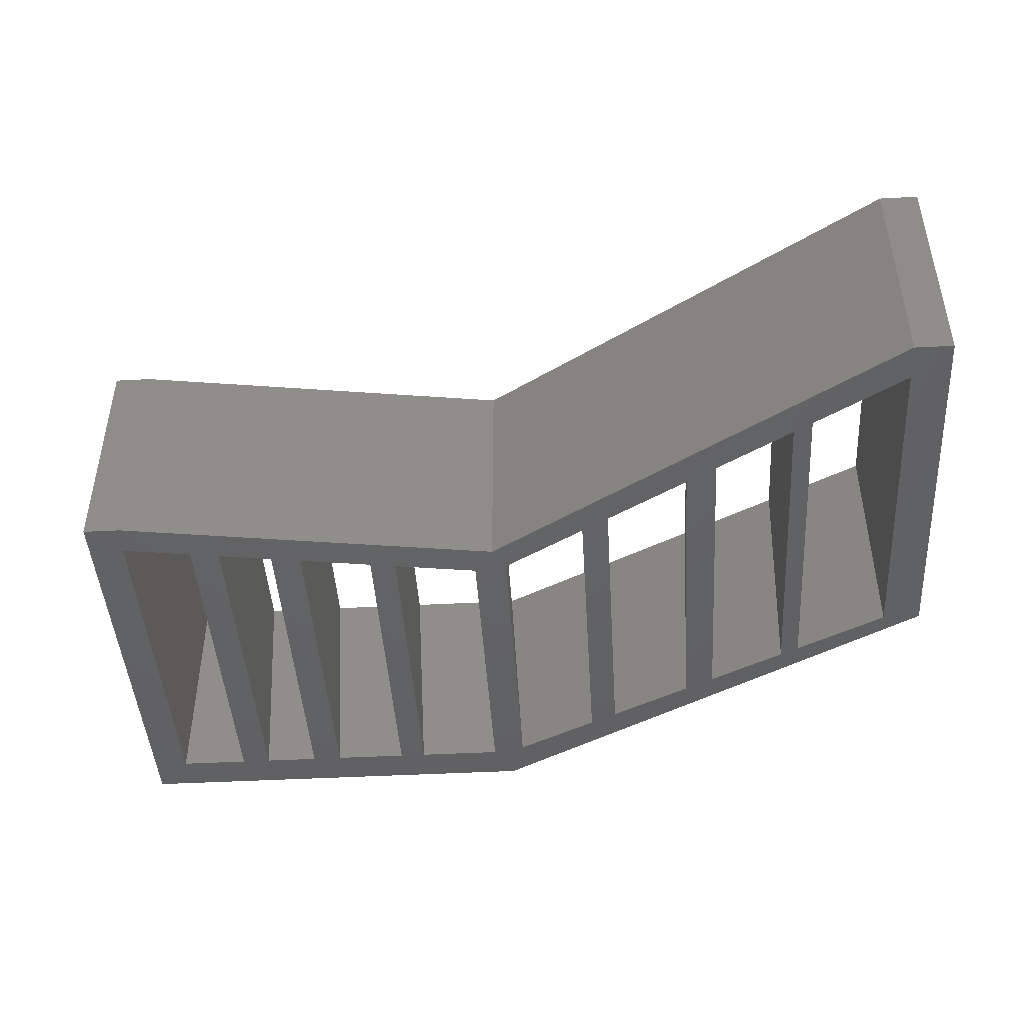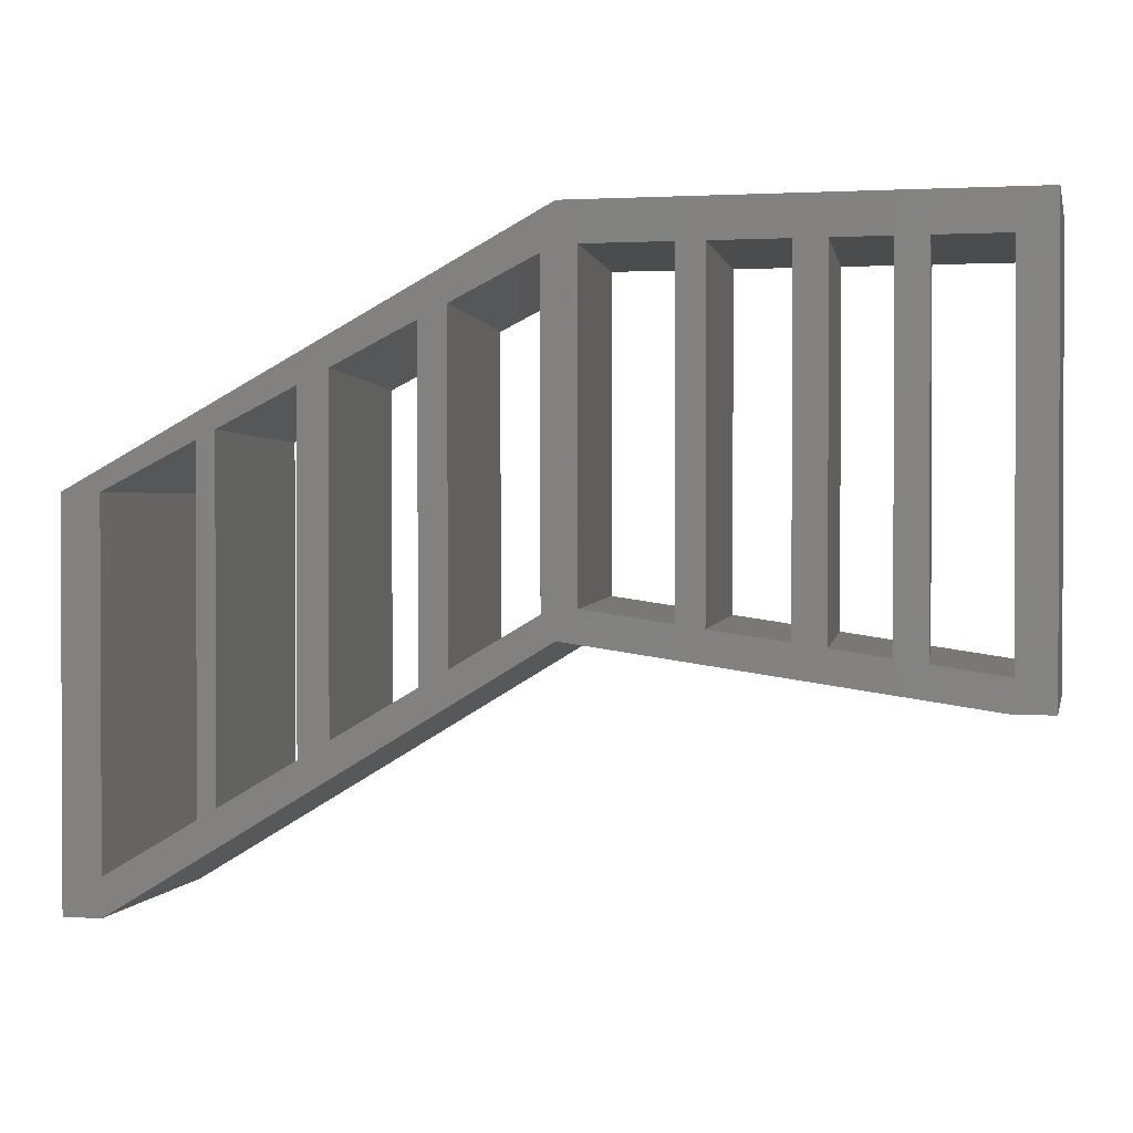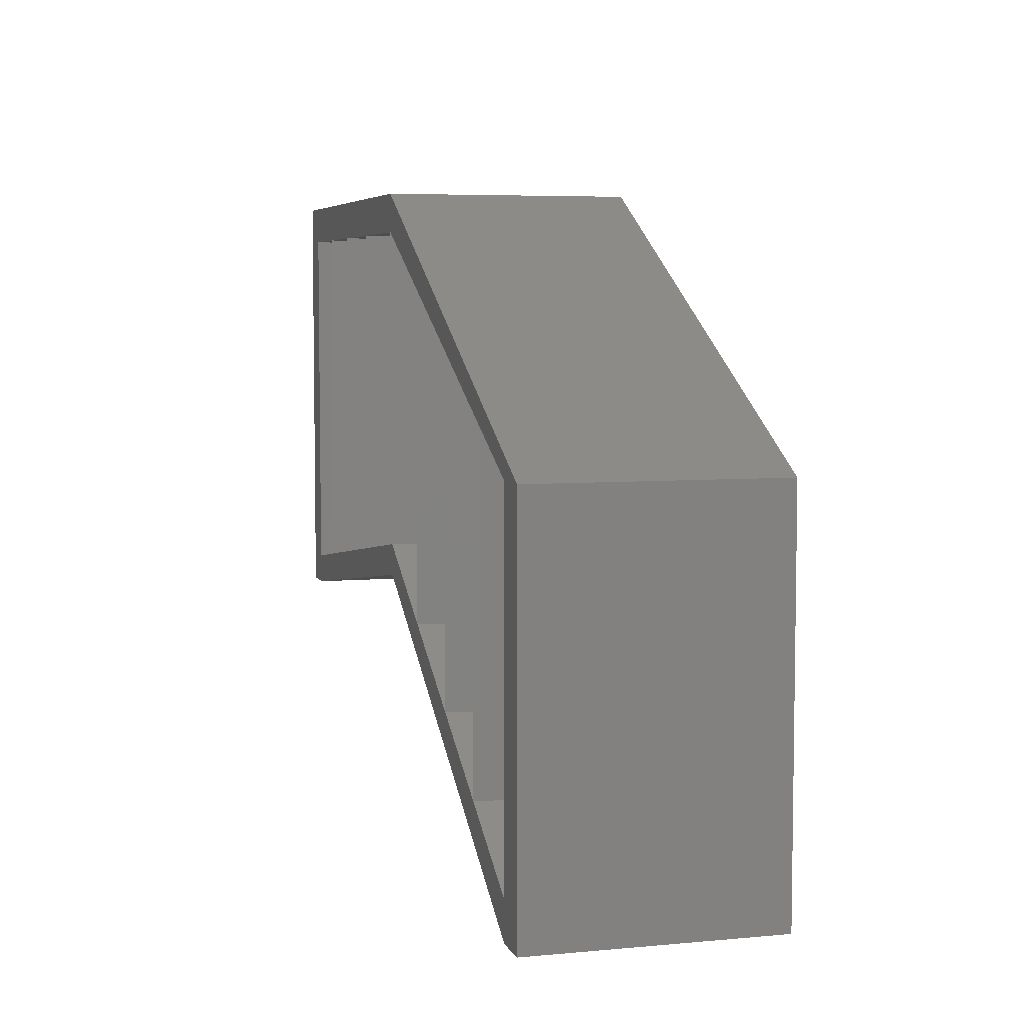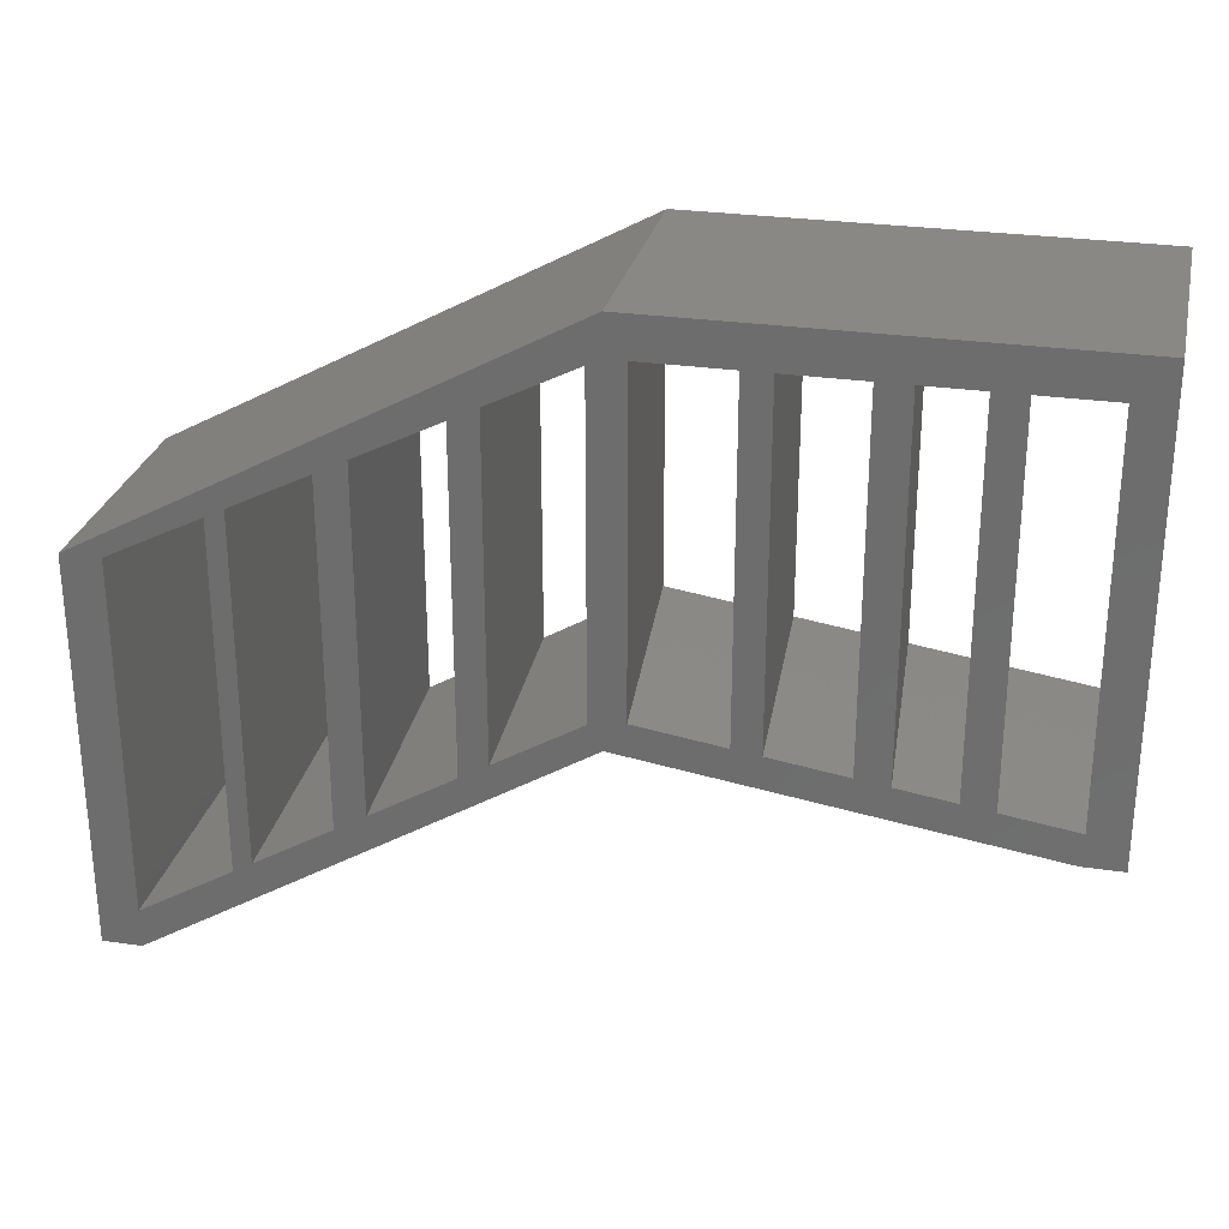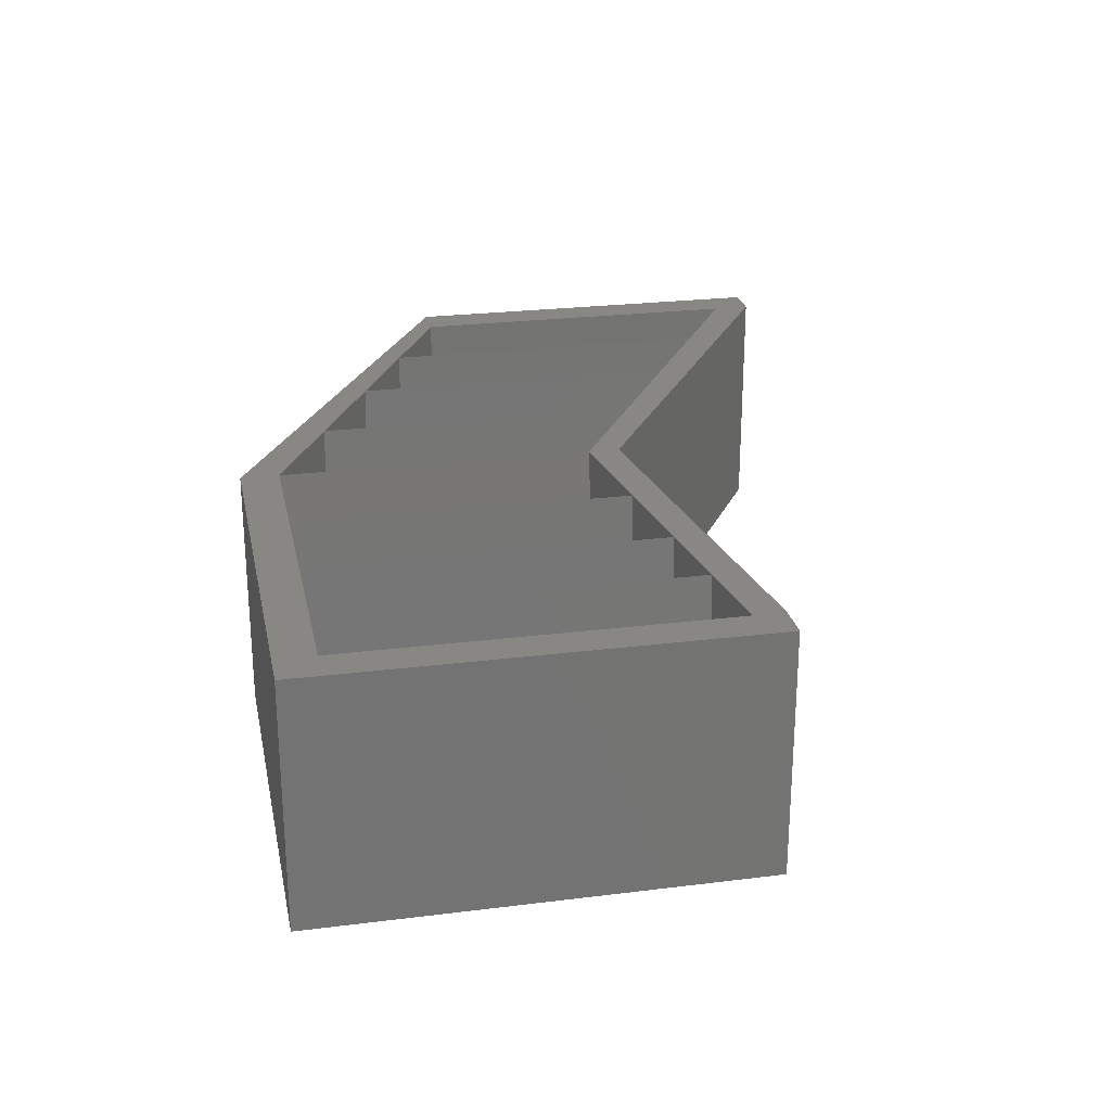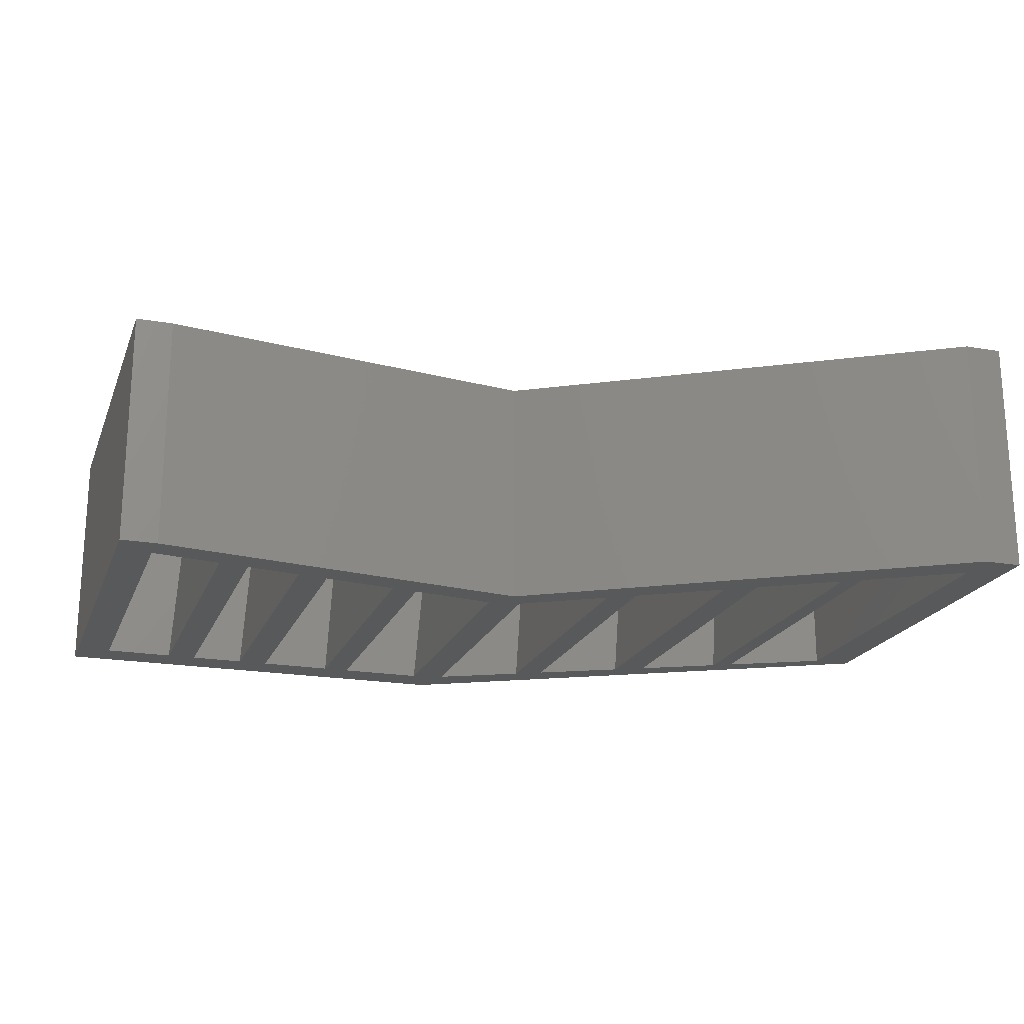
<metadata>
{"format":"stl","ext":"stl","renderer":"f3d","projection":"perspective","resolution":1024,"background":"white","views":[{"elev":-45.0,"azim":3.5,"up":"+Z"},{"elev":1.3,"azim":-167.3,"up":"+Y"},{"elev":5.7,"azim":74.3,"up":"+Y"},{"elev":27.7,"azim":-167.4,"up":"+Y"},{"elev":24.8,"azim":-101.5,"up":"+Z"},{"elev":-20.3,"azim":-17.7,"up":"+Z"}]}
</metadata>
<code>
# stl→obj: 79 verts, 213 faces
v 0.4859 -6.819 53.69
v -7.741 88.27 53.69
v -7.741 -6.819 53.69
v 0 -0.1523 53.69
v 18.51 2.533 53.69
v 84.95 5.431 53.69
v 37.03 5.218 53.69
v 59.28 8.445 53.69
v 84.95 12.17 53.69
v 176.8 -50.44 53.69
v 108.9 -2.035 53.69
v 132.9 -16.24 53.69
v 154.8 -29.19 53.69
v 176.8 -42.22 53.69
v 185.2 -50.44 53.69
v 176.8 33.7 53.69
v 0 80 53.69
v 84.95 88.27 53.69
v 18.51 80 53.69
v 37.03 80 53.69
v 59.28 80 53.69
v 84.95 80 53.69
v 108.9 67.91 53.69
v 185.2 33.7 53.69
v 132.9 55.82 53.69
v 154.8 44.79 53.69
v -7.741 88.27 1.251
v 0 80 1.251
v -7.741 -6.819 1.251
v 84.95 88.27 1.251
v 15.26 80 1.251
v 18.51 80 1.251
v 21.77 80 1.251
v 33.68 80 1.251
v 37.03 80 1.251
v 40.37 80 1.251
v 56.4 80 1.251
v 59.28 80 1.251
v 62.15 80 1.251
v 80.63 80 1.251
v 84.95 80 1.251
v 185.2 33.7 1.251
v 87.85 78.53 1.251
v 106 69.4 1.251
v 108.9 67.91 1.251
v 111.9 66.42 1.251
v 129.7 57.46 1.251
v 132.9 55.82 1.251
v 136.2 54.17 1.251
v 152.8 45.79 1.251
v 156.8 43.79 1.251
v 176.8 33.7 1.251
v 176.8 -42.22 1.251
v 176.8 -50.44 1.251
v 185.2 -50.44 1.251
v 0 -0.1523 1.251
v 0.4859 -6.819 1.251
v 15.26 2.061 1.251
v 84.95 5.431 1.251
v 18.51 2.533 1.251
v 21.77 3.005 1.251
v 33.68 4.733 1.251
v 37.03 5.218 1.251
v 40.37 5.703 1.251
v 56.4 8.028 1.251
v 59.28 8.445 1.251
v 62.15 8.862 1.251
v 80.63 11.54 1.251
v 84.95 12.17 1.251
v 87.85 10.45 1.251
v 106 -0.2861 1.251
v 108.9 -2.035 1.251
v 111.9 -3.784 1.251
v 129.7 -14.31 1.251
v 132.9 -16.24 1.251
v 136.2 -18.17 1.251
v 152.8 -28.01 1.251
v 154.8 -29.19 1.251
v 156.8 -30.37 1.251
f 1 2 3
f 2 1 4
f 4 1 5
f 5 1 6
f 5 6 7
f 7 6 8
f 8 6 9
f 9 6 10
f 9 10 11
f 11 10 12
f 12 10 13
f 13 10 14
f 14 10 15
f 14 15 16
f 2 17 18
f 17 2 4
f 18 17 19
f 18 19 20
f 18 20 21
f 18 21 22
f 18 22 23
f 18 23 24
f 24 23 25
f 24 25 26
f 24 26 16
f 24 16 15
f 27 28 29
f 28 27 30
f 28 30 31
f 31 30 32
f 32 30 33
f 33 30 34
f 34 30 35
f 35 30 36
f 36 30 37
f 37 30 38
f 38 30 39
f 39 30 40
f 40 30 41
f 41 30 42
f 41 42 43
f 43 42 44
f 44 42 45
f 45 42 46
f 46 42 47
f 47 42 48
f 48 42 49
f 49 42 50
f 50 42 51
f 51 42 52
f 52 42 53
f 53 42 54
f 54 42 55
f 29 56 57
f 56 29 28
f 57 56 58
f 57 58 59
f 59 58 60
f 59 60 61
f 59 61 62
f 59 62 63
f 59 63 64
f 59 64 65
f 59 65 66
f 59 66 67
f 59 67 68
f 59 68 69
f 59 69 70
f 59 70 54
f 54 70 71
f 54 71 72
f 54 72 73
f 54 73 74
f 54 74 75
f 54 75 76
f 54 76 77
f 54 77 78
f 54 78 79
f 54 79 53
f 1 29 57
f 29 1 3
f 59 1 57
f 1 59 6
f 54 6 59
f 6 54 10
f 15 54 55
f 54 15 10
f 55 24 15
f 24 55 42
f 30 24 42
f 24 30 18
f 2 30 27
f 30 2 18
f 2 29 3
f 29 2 27
f 5 60 58
f 28 4 56
f 4 28 17
f 19 31 32
f 20 34 35
f 20 35 36
f 22 40 41
f 23 44 45
f 25 47 48
f 26 50 51
f 16 53 14
f 53 16 52
f 13 79 78
f 12 76 75
f 12 75 74
f 11 72 71
f 9 69 68
f 8 66 65
f 7 63 62
f 16 51 52
f 51 16 26
f 25 48 49
f 51 77 50
f 77 51 78
f 78 51 79
f 13 78 77
f 26 77 13
f 77 26 50
f 13 53 79
f 53 13 14
f 51 13 79
f 13 51 26
f 26 49 50
f 49 26 25
f 47 23 46
f 23 47 25
f 23 45 46
f 44 22 43
f 22 44 23
f 22 41 43
f 22 39 40
f 39 22 21
f 21 37 38
f 21 38 39
f 21 36 37
f 36 21 20
f 19 32 33
f 20 33 34
f 33 20 19
f 19 28 31
f 28 19 17
f 32 58 31
f 58 32 60
f 60 32 33
f 60 33 61
f 35 62 34
f 62 35 63
f 63 35 36
f 63 36 64
f 38 65 37
f 65 38 66
f 66 38 39
f 66 39 67
f 41 68 40
f 68 41 69
f 69 41 43
f 69 43 70
f 5 62 61
f 62 5 7
f 7 34 62
f 34 7 20
f 7 65 64
f 65 7 8
f 8 37 65
f 37 8 21
f 67 9 68
f 9 67 8
f 9 40 68
f 40 9 22
f 4 58 56
f 58 4 5
f 5 31 58
f 31 5 19
f 9 70 69
f 43 9 70
f 9 43 22
f 8 67 66
f 67 21 8
f 21 67 39
f 7 64 63
f 64 20 7
f 20 64 36
f 5 61 60
f 61 19 5
f 19 61 33
f 48 74 47
f 74 48 75
f 75 48 49
f 75 49 76
f 45 71 44
f 71 45 72
f 72 45 46
f 72 46 73
f 11 73 72
f 25 74 12
f 74 25 47
f 9 71 70
f 71 9 11
f 23 71 11
f 71 23 44
f 76 13 77
f 13 76 12
f 49 12 76
f 12 49 25
f 73 12 74
f 12 73 11
f 46 11 73
f 11 46 23

</code>
